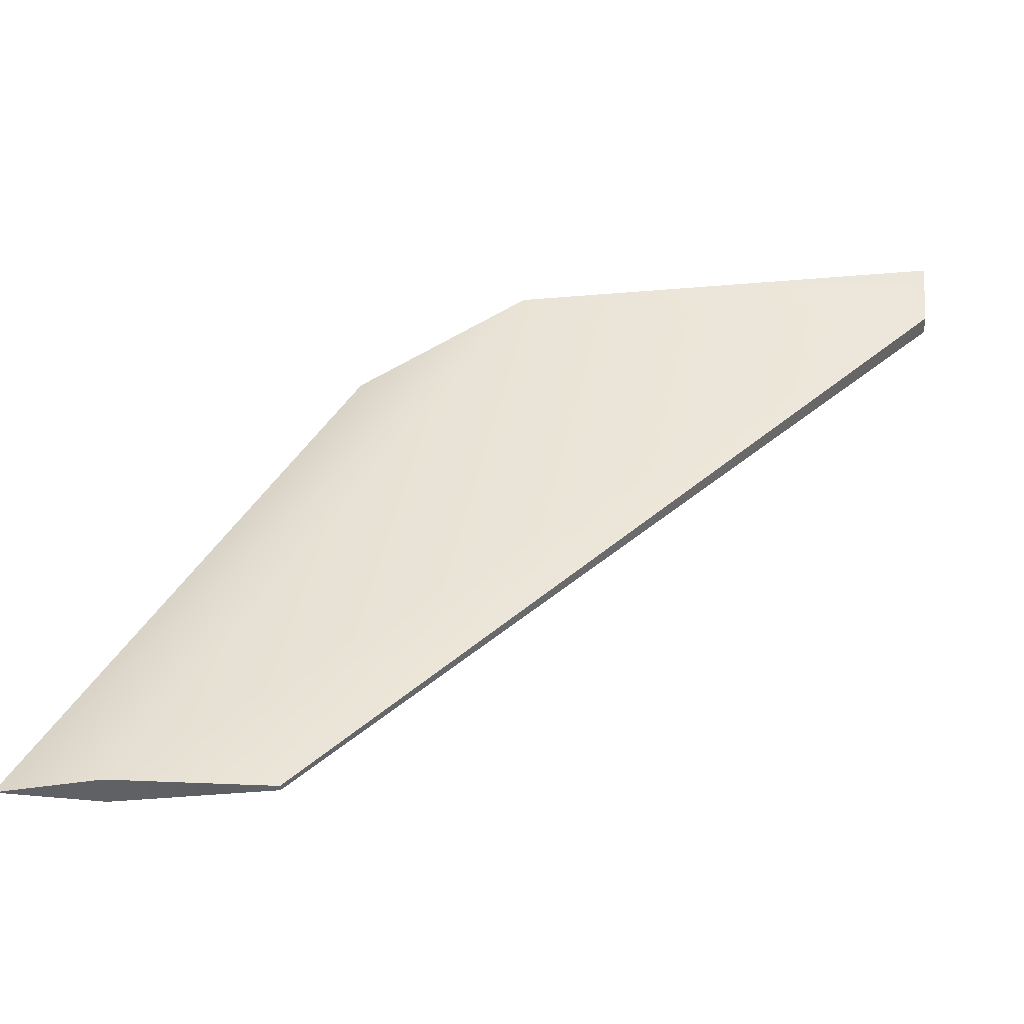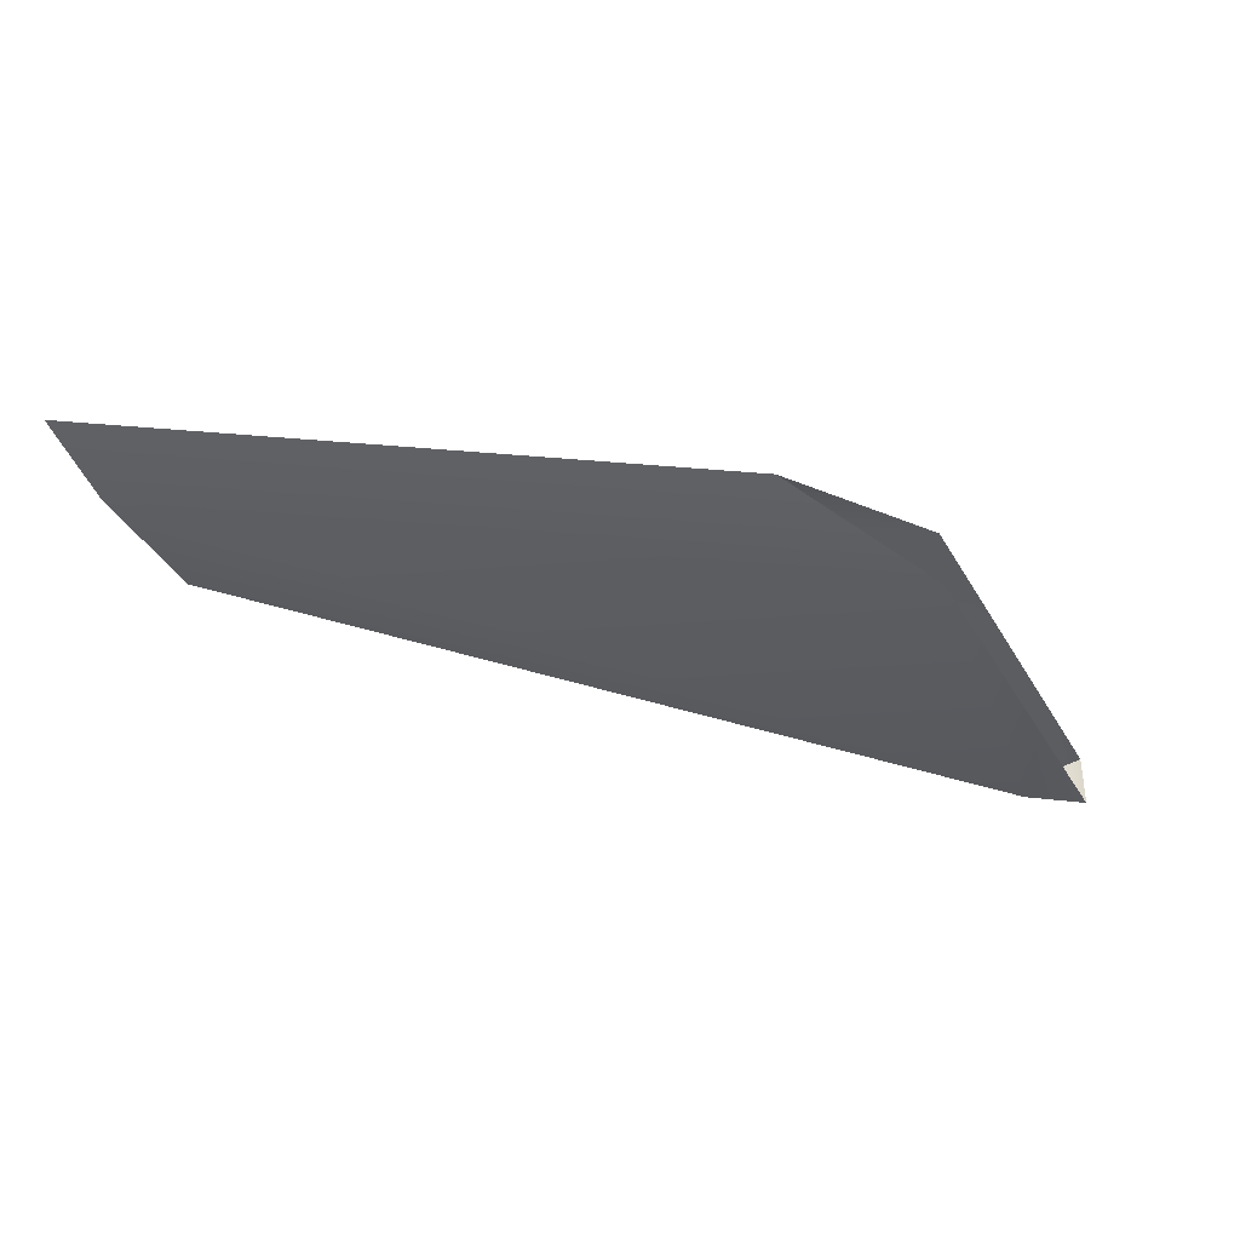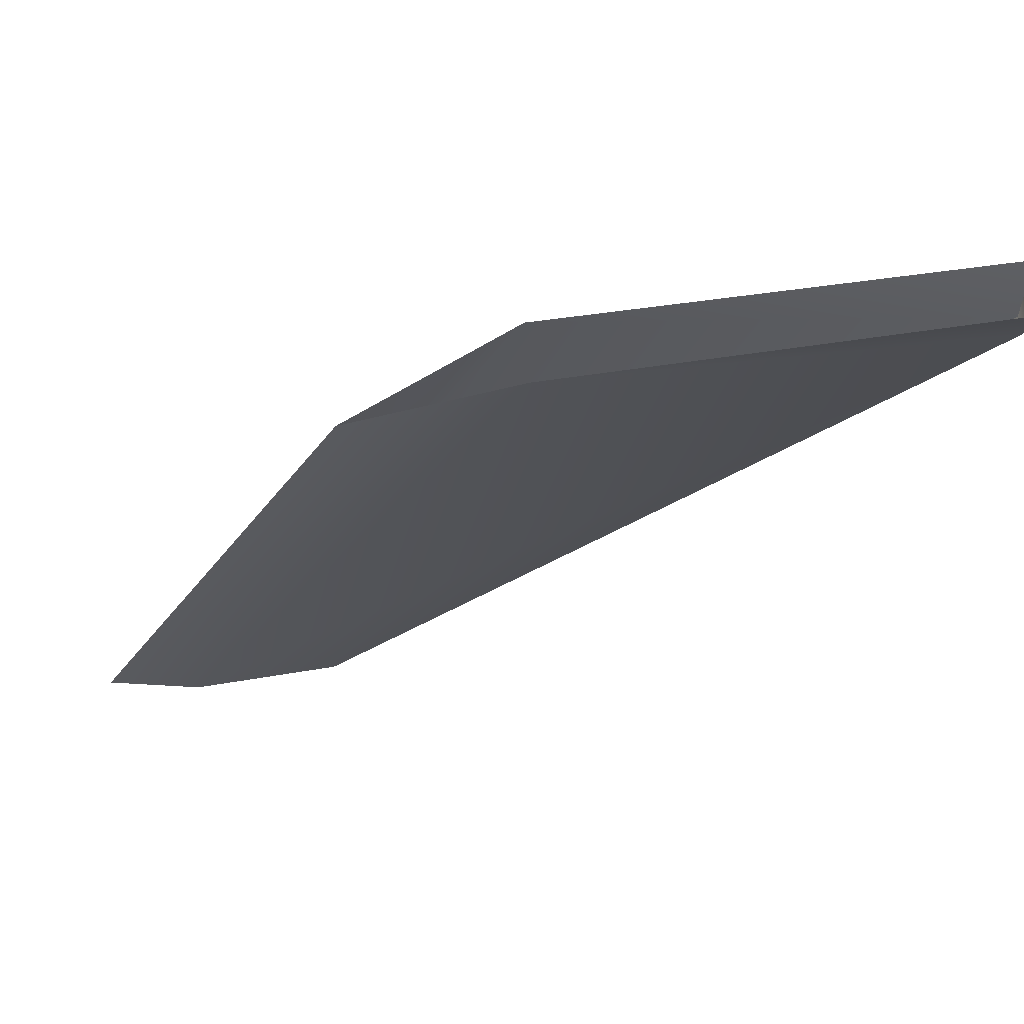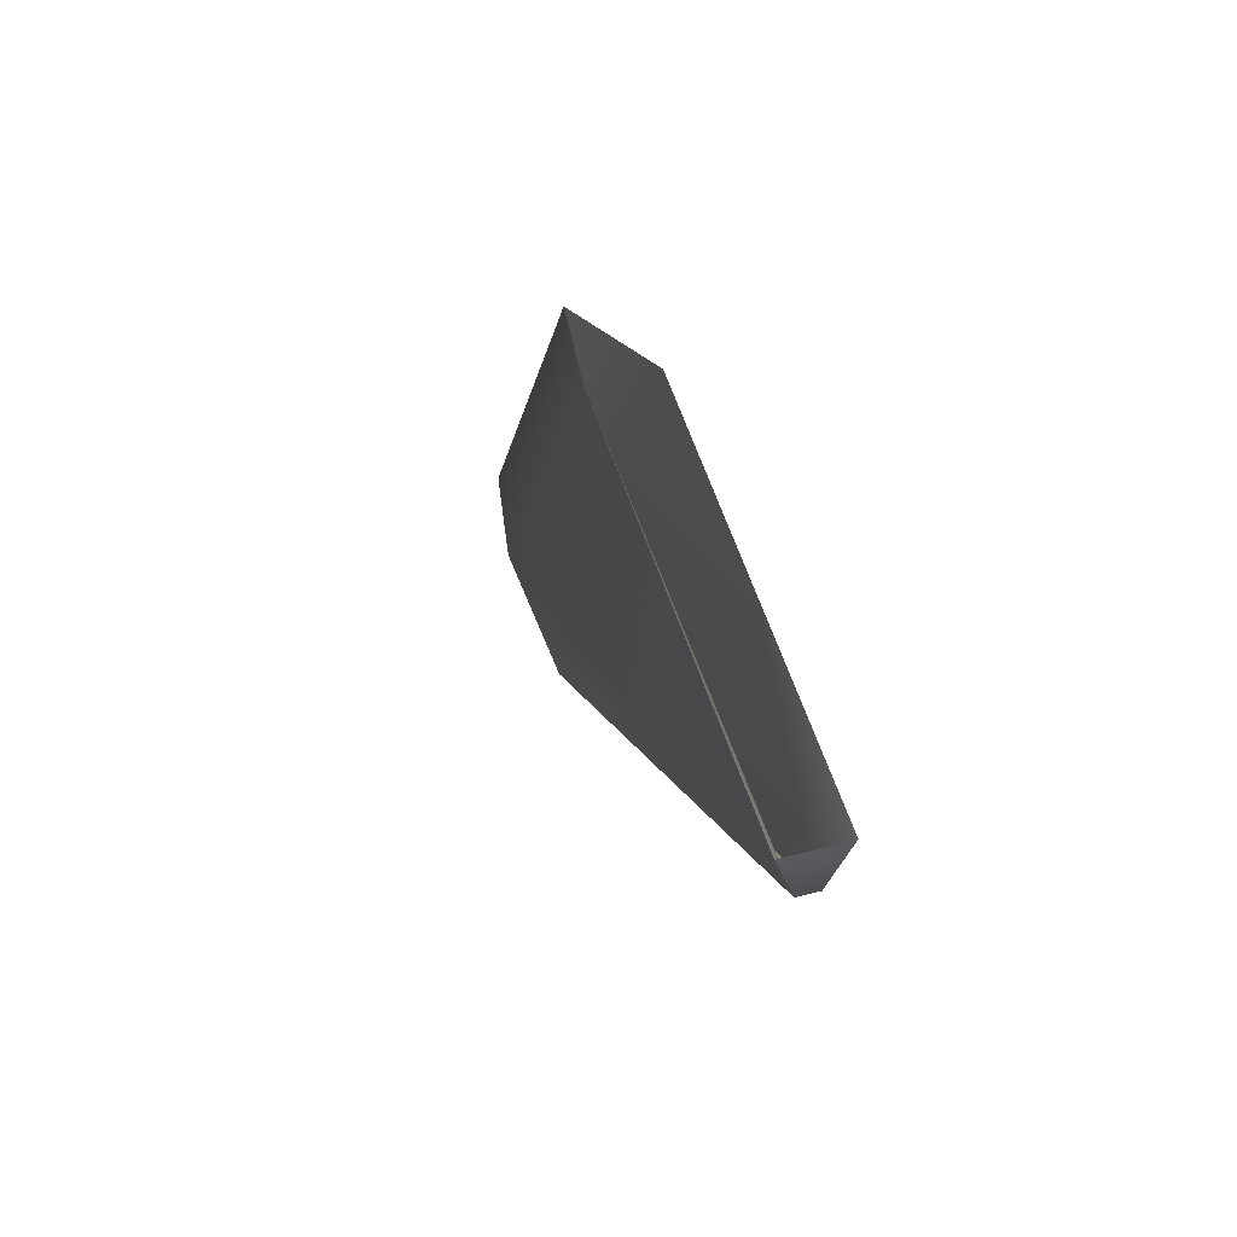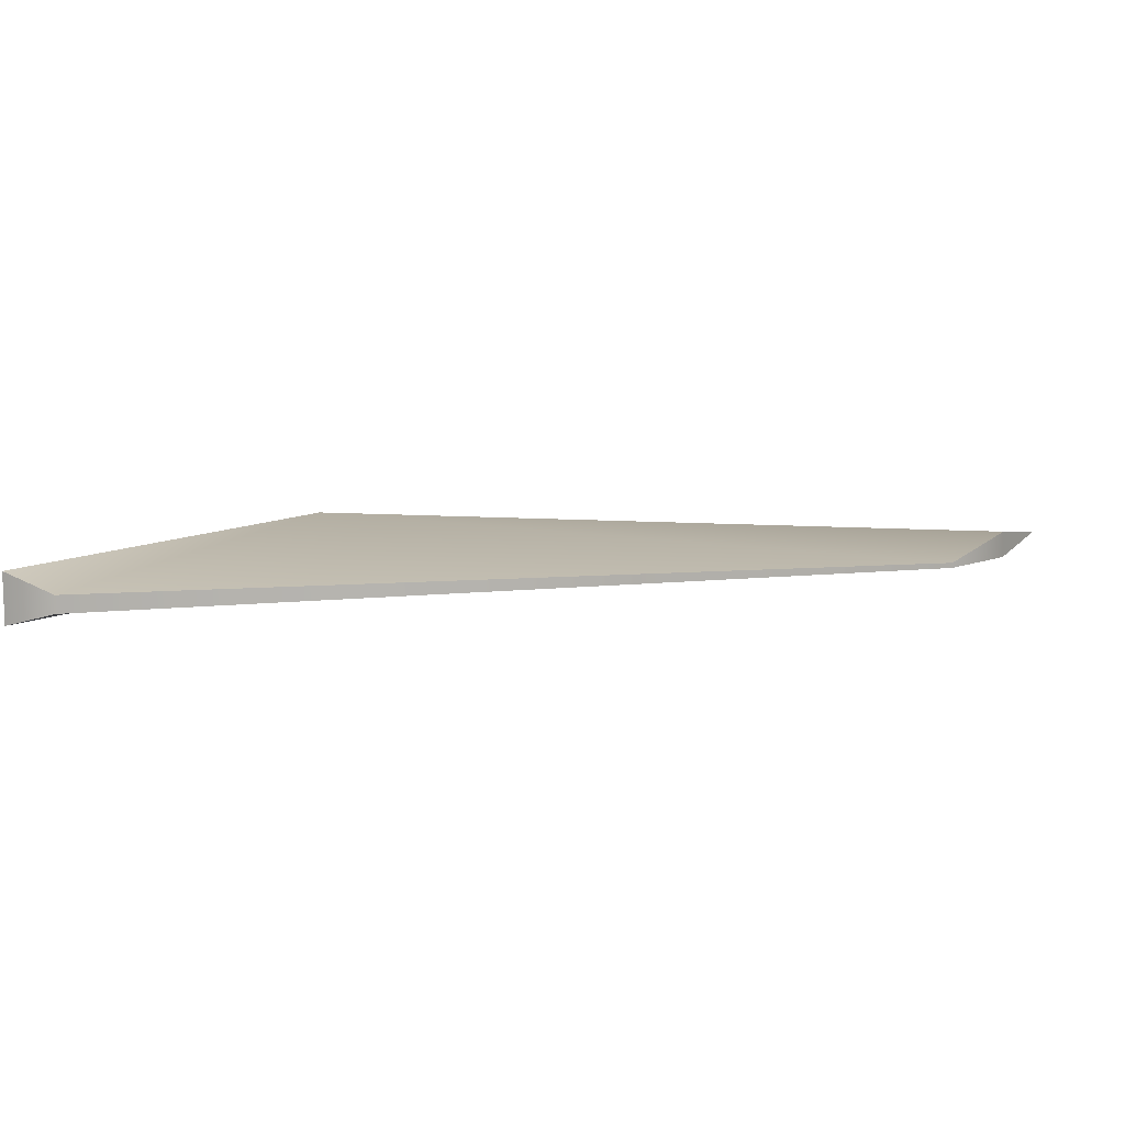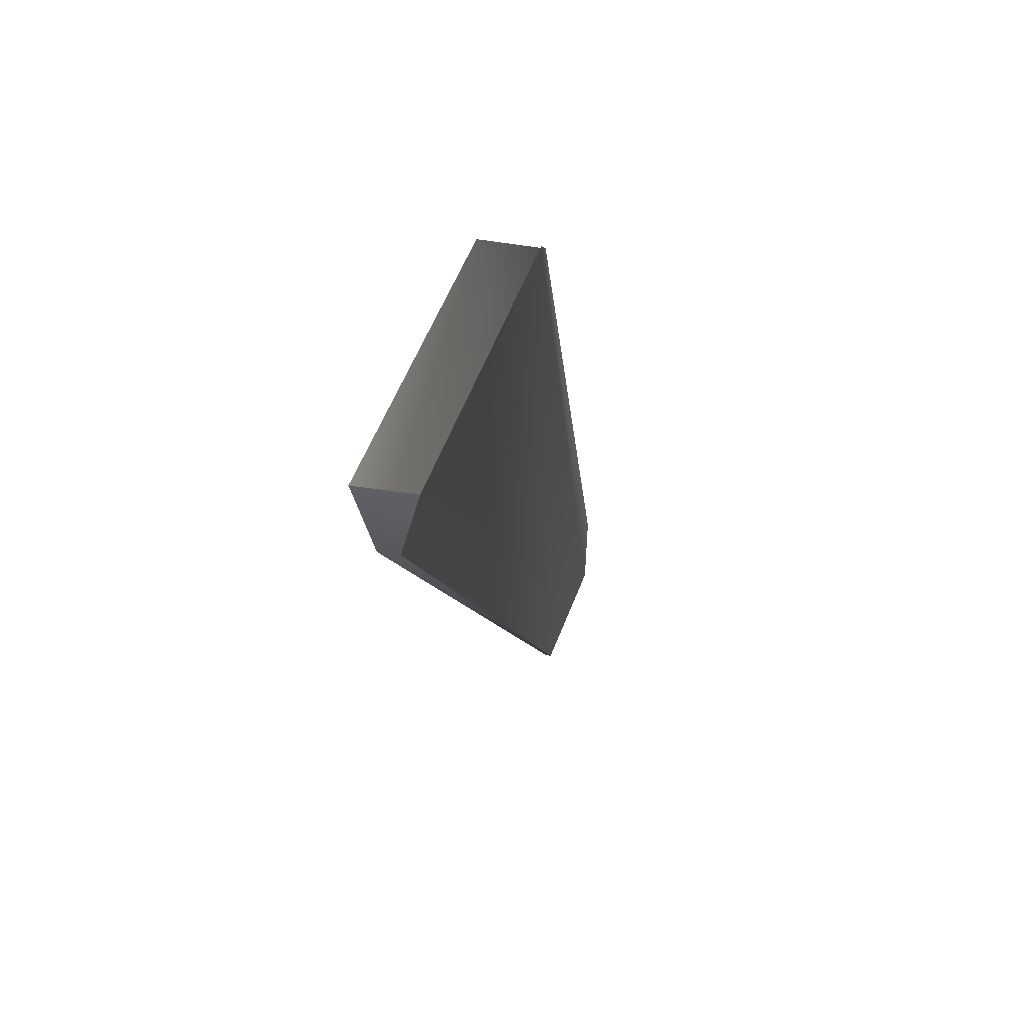
<metadata>
{"format":"obj","ext":"obj","renderer":"f3d","projection":"perspective","resolution":1024,"background":"white","views":[{"elev":-48.9,"azim":1.3,"up":"+Z"},{"elev":-35.5,"azim":-69.4,"up":"+Y"},{"elev":64.3,"azim":-5.0,"up":"+Z"},{"elev":54.2,"azim":74.3,"up":"+Z"},{"elev":10.3,"azim":121.6,"up":"+Y"},{"elev":37.5,"azim":102.0,"up":"+Z"}]}
</metadata>
<code>
g tail
v -0.7044 -2.456e-07 -0.4157
v -0.5759 -2.456e-07 -0.1665
v -0.4998 -0.01309 -0.1193
v -0.6614 -0.006343 -0.4157
v -0.3093 -0.004081 -0.1276
v -0.5942 -0.001202 -0.4157
v -0.307 -0.01197 -0.09964
v -0.5759 -2.456e-07 -0.1665
v -0.7044 -2.456e-07 -0.4157
v -0.6614 0.006343 -0.4157
v -0.4998 0.01309 -0.1193
v -0.5942 0.001201 -0.4157
v -0.3093 0.00408 -0.1276
v -0.307 0.01197 -0.09964
v -0.5942 0.001201 -0.4157
v -0.6614 0.006343 -0.4157
v -0.6614 -0.006343 -0.4157
v -0.5942 -0.001202 -0.4157
v -0.7044 -2.456e-07 -0.4157
v -0.3093 0.00408 -0.1276
v -0.3093 -0.004081 -0.1276
v -0.307 0.01197 -0.09964
v -0.307 -0.01197 -0.09964
f 1 3 2
f 1 4 3
f 4 5 3
f 4 6 5
f 3 5 7
f 8 10 9
f 8 11 10
f 11 12 10
f 11 13 12
f 14 13 11
f 15 17 16
f 15 18 17
f 16 17 19
f 20 18 15
f 20 21 18
f 22 21 20
f 22 23 21

</code>
